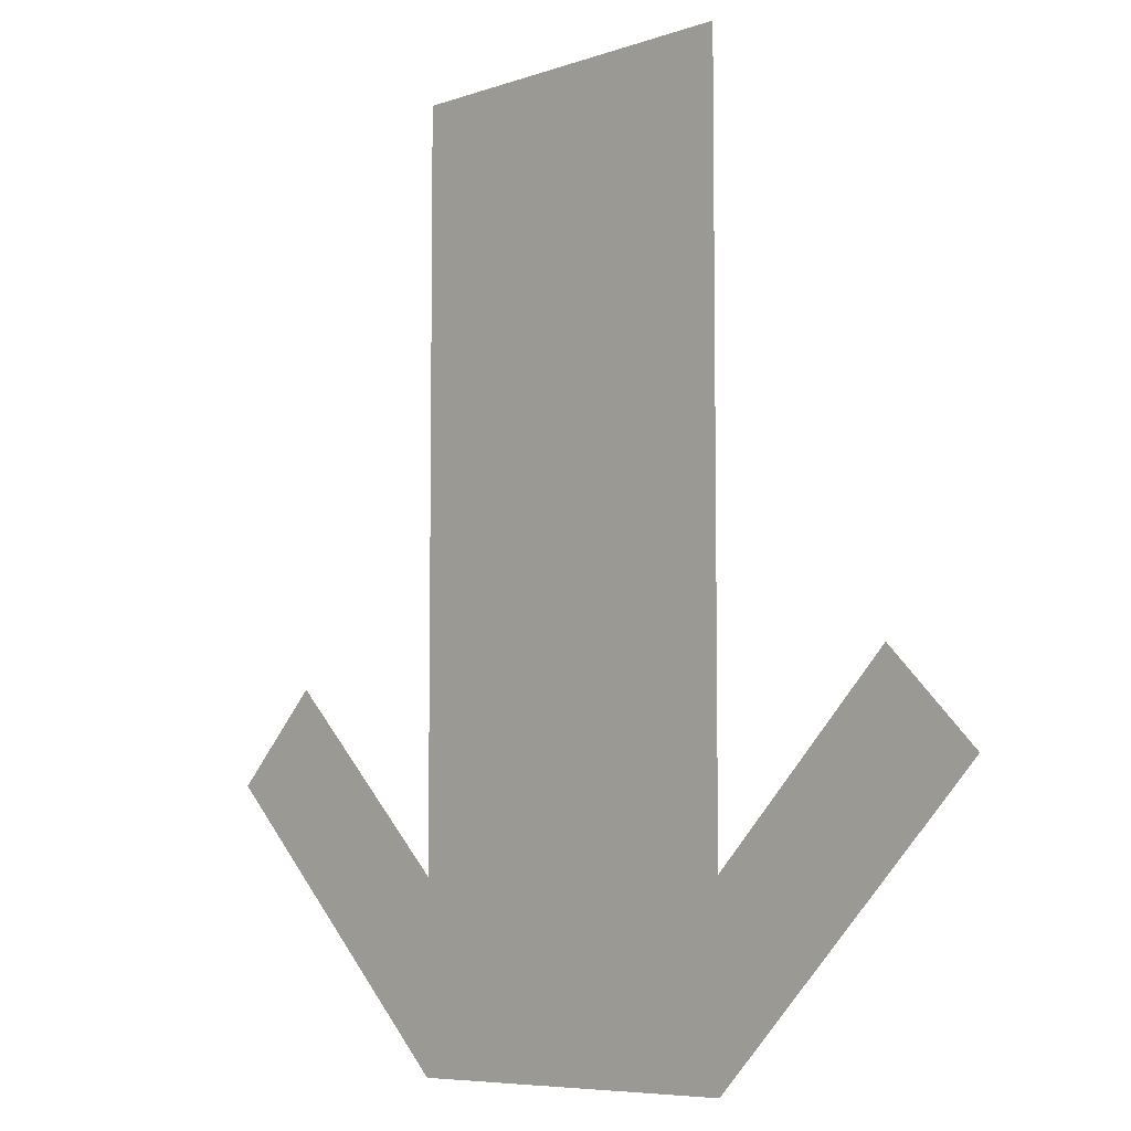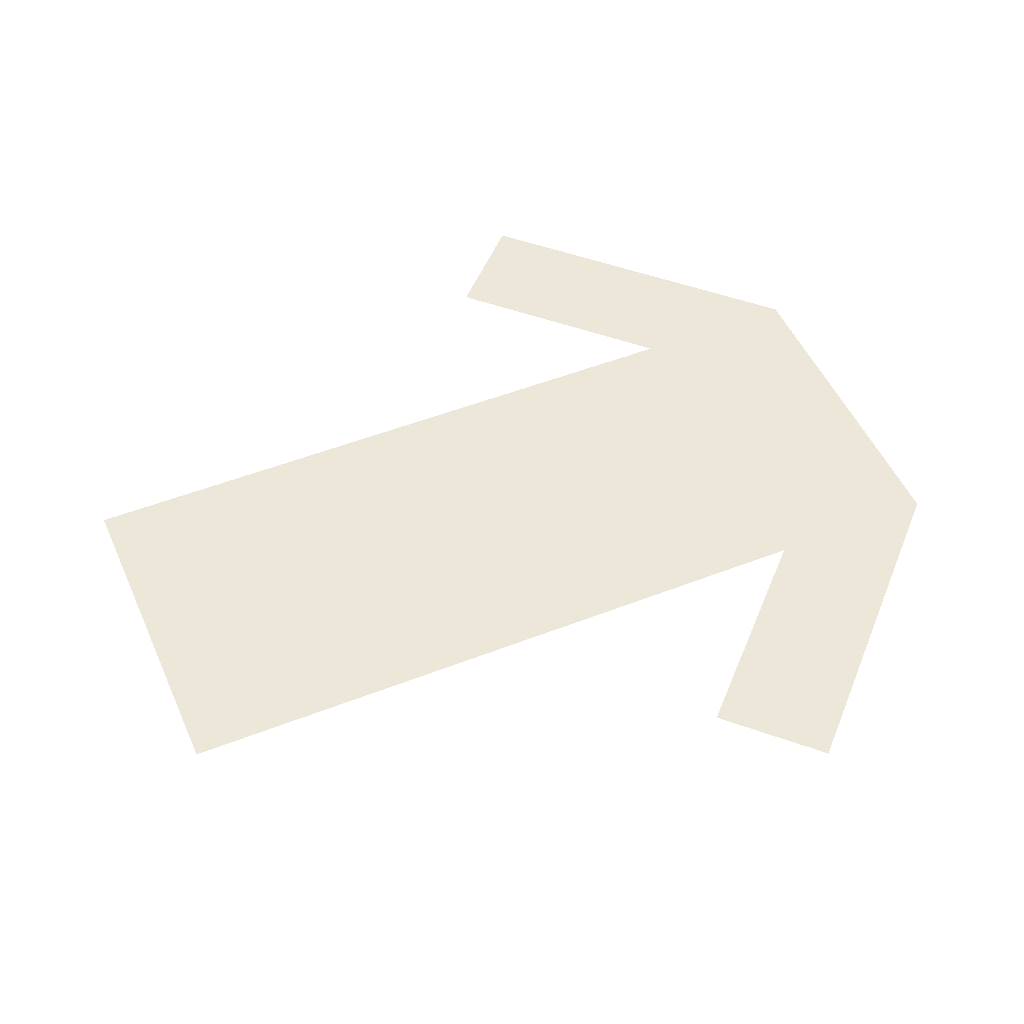
<metadata>
{"format":"obj","ext":"obj","renderer":"f3d","projection":"perspective","resolution":1024,"background":"white","views":[{"elev":-6.7,"azim":-133.9,"up":"+Z"},{"elev":50.0,"azim":66.7,"up":"+Y"}]}
</metadata>
<code>
g default
v -1 0 0
v 1 0 0
v 2.5 0 1.5
v 2 0 2
v 1 0 1
v 1 0 5
v -1 0 5
v -1 0 1
v -2 0 2
v -2.5 0 1.5
v 1.709 0 1
v 2.25 0 1.75
v 1.5 0 1
v 1.75 0 0.75
v 1.392 0 1.045
v 1.5 0 1.5
v 1 0 0.5
v 0.191 0 0.309
v 0 0 0.5
v 0 0 0
v 0.382 0 3.382
v 0 0 5
v 0 0 3
v 1 0 3
v -0.382 0 2.618
v -1 0 3
v 0 0 1
v -0.191 0 0.691
v -1 0 0.5
v -1.591 0 0.865
v -1.75 0 1.25
v -1.75 0 0.75
v -1.75 0 1.441
v -1.5 0 1.5
v -2.25 0 1.75
v 2.069 0 1.258
v 2.125 0 1.125
v 2.375 0 1.625
v 1.98 0 1.375
v 1.73 0 0.875
v 1.676 0 1.506
v 1.75 0 1.5
v 1.75 0 1.75
v 1.446 0 1.272
v 1.446 0 1.022
v 0.5677 0 0.192
v 0.5 0 0
v 1 0 0.25
v 0.5955 0 0.4045
v 0.09549 0 0.1545
v 0.616 0 4.135
v 1 0 4
v 0.5 0 5
v 0.191 0 4.191
v 0.691 0 3.191
v -0.6766 0 3.726
v -0.5 0 4
v -1 0 4
v -0.691 0 2.809
v -0.191 0 2.809
v 0.3629 0 0.8383
v 0.5 0 0.75
v 0.5 0 1
v -0.09549 0 0.8455
v -0.09549 0 0.5955
v -1.3 0 0.4713
v -1.375 0 0.375
v -1 0 0.25
v -1.295 0 0.6825
v -1.67 0 0.8075
v -1.399 0 1.238
v -1.375 0 1.125
v -1.25 0 1.25
v -1.625 0 1.47
v -1.75 0 1.345
v 1.871 0 1.466
v 2.125 0 1.875
v 1.605 0 1
v 1.374 0 0.5254
v 1.25 0 0.5
v 1.375 0 0.375
v 1.22 0 1.011
v 1.25 0 1.25
v 1 0 0.75
v 1.196 0 0.7723
v 1.193 0 0.5493
v 0.5809 0 0.6101
v 0.09549 0 0.4045
v -0.3629 0 0.1617
v -0.5 0 0.25
v -0.5 0 0
v -0.2202 0 4.162
v -0.5 0 5
v 0.191 0 3.191
v 0.6766 0 2.274
v 0.5 0 2
v 1 0 2
v -0.616 0 1.865
v -1 0 2
v -0.5 0 1
v -0.191 0 1.809
v 0.2202 0 1.838
v -0.5677 0 0.808
v -1 0 0.75
v -0.5955 0 0.5955
v -0.5809 0 0.3899
v -1.325 0 0.9073
v -1.67 0 1.057
v -2.012 0 1.168
v -2.125 0 1.375
v -2.125 0 1.125
v -1.88 0 1.688
v -1.75 0 1.75
v -2.125 0 1.875
v -2 0 1.595
v -2.096 0 1.485
v -2.375 0 1.625
v 1.921 0 1.004
v 1.74 0 0.8125
v 1.938 0 0.9375
v 2.097 0 1.191
v 1.899 0 1.066
v 1.595 0 1.26
v 1.473 0 1.011
v 1.625 0 1.25
v 1.713 0 1.503
v 1.561 0 1.264
v 0.2939 0 0.08511
v 0.04775 0 0.07725
v 0.25 0 0
v 0.5339 0 0.096
v 0.3316 0 0.1733
v 0.8298 0 3.588
v 0.8455 0 3.095
v 1 0 3.5
v 0.808 0 4.068
v 0.6535 0 3.663
v -0.3442 0 3.397
v -0.09549 0 2.905
v -0.25 0 3.5
v -0.5883 0 3.863
v -0.4338 0 3.267
v 0.1984 0 0.6721
v -0.04775 0 0.5477
v 0.25 0 0.625
v 0.4315 0 0.7942
v 0.1337 0 0.7169
v -1.521 0 0.5966
v -1.71 0 0.7787
v -1.562 0 0.5625
v -1.337 0 0.4231
v -1.485 0 0.6394
v -1.565 0 1.237
v -1.75 0 1.298
v -1.562 0 1.188
v -1.387 0 1.181
v -1.575 0 1.292
v 2.059 0 1.623
v 2.115 0 1.562
v 2.188 0 1.812
v 1.998 0 1.671
v 1.925 0 1.421
v 1.429 0 0.7521
v 1.552 0 1
v 1.375 0 0.75
v 1.312 0 0.5127
v 1.49 0 0.7627
v 1.354 0 1.258
v 1.473 0 1.386
v 1.375 0 1.375
v 1.235 0 1.131
v 1.333 0 1.142
v 1.095 0 0.5125
v 1.098 0 0.6361
v 1 0 0.375
v 1.096 0 0.3996
v 1.194 0 0.6608
v 0.8009 0 0.5704
v 0.7977 0 0.4523
v 1 0 0.625
v 0.7905 0 0.68
v 0.5882 0 0.5073
v -0.1984 0 0.3279
v 0.04775 0 0.4523
v -0.25 0 0.375
v -0.4315 0 0.2058
v -0.1337 0 0.2831
v -0.1408 0 4.602
v 0.09549 0 4.595
v -0.25 0 5
v -0.3601 0 4.581
v -0.01459 0 4.176
v 0.3442 0 2.603
v 0.09549 0 3.095
v 0.25 0 2.5
v 0.5883 0 2.137
v 0.4338 0 2.733
v -0.8298 0 2.412
v -0.8455 0 2.905
v -1 0 2.5
v -0.808 0 1.932
v -0.6535 0 2.337
v 0.1408 0 1.398
v -0.09549 0 1.405
v 0.25 0 1
v 0.3601 0 1.419
v 0.01459 0 1.824
v -0.2939 0 0.9149
v -0.04775 0 0.9227
v -0.25 0 1
v -0.5339 0 0.904
v -0.3316 0 0.8267
v -0.8009 0 0.4296
v -0.7977 0 0.5477
v -1 0 0.375
v -0.7905 0 0.32
v -0.5882 0 0.4927
v -1.152 0 0.7097
v -1.148 0 0.5912
v -1 0 0.625
v -1.163 0 0.8286
v -1.31 0 0.7949
v -1.895 0 1.217
v -1.71 0 1.154
v -1.938 0 1.312
v -2.068 0 1.272
v -1.841 0 1.113
v -1.69 0 1.604
v -1.562 0 1.485
v -1.625 0 1.625
v -1.815 0 1.719
v -1.752 0 1.579
v -2.186 0 1.615
v -2.125 0 1.673
v -2.312 0 1.688
v -2.235 0 1.555
v -2.048 0 1.54
v 2.273 0 1.379
v 2.312 0 1.312
v 2.438 0 1.562
v 2.222 0 1.441
v 2.172 0 1.506
v 2.312 0 1.688
v 2.024 0 1.316
v 1.875 0 1.128
v 1.845 0 1.188
v 1.72 0 0.9375
v 1.832 0 1.746
v 1.875 0 1.75
v 1.875 0 1.875
v 1.713 0 1.628
v 1.596 0 1.512
v 1.625 0 1.625
v 1.561 0 1.389
v 1.525 0 1.267
v 1.419 0 1.158
v 1.419 0 1.033
v 0.7739 0 0.1059
v 0.75 0 0
v 1 0 0.125
v 0.7839 0 0.221
v 0.7964 0 0.3359
v 0.5816 0 0.2983
v 0.3666 0 0.2617
v 0.3932 0 0.3568
v 0.1432 0 0.2318
v 0.7882 0 4.548
v 1 0 4.5
v 0.75 0 5
v 0.558 0 4.568
v 0.3283 0 4.593
v 0.25 0 5
v 0.4035 0 4.163
v 0.4766 0 3.733
v 0.2865 0 3.786
v 0.5365 0 3.286
v -0.8318 0 4.333
v -0.75 0 4.5
v -1 0 4.5
v -0.8383 0 3.863
v -0.8467 0 3.398
v -1 0 3.5
v -0.6838 0 3.267
v -0.5214 0 3.132
v -0.5365 0 2.714
v -0.2865 0 2.714
v 0.6667 0 0.9159
v 0.75 0 0.875
v 0.75 0 1
v 0.4315 0 0.9192
v 0.199 0 0.9233
v 0.1337 0 0.8419
v 0.06593 0 0.7607
v -0.1432 0 0.7682
v -0.1432 0 0.6432
v -1.154 0 0.2484
v -1.188 0 0.1875
v -1 0 0.125
v -1.15 0 0.3606
v -1.144 0 0.4701
v -1.297 0 0.5769
v -1.45 0 0.685
v -1.443 0 0.7737
v -1.63 0 0.8362
v -1.209 0 1.125
v -1.188 0 1.062
v -1.125 0 1.125
v -1.325 0 1.244
v -1.439 0 1.362
v -1.375 0 1.375
v -1.512 0 1.354
v -1.587 0 1.347
v -1.688 0 1.456
v -1.75 0 1.393
v 1.938 0 1.721
v 2.062 0 1.938
v 1.81 0 1.483
v 1.682 0 1.245
v 1.738 0 1.233
v 1.792 0 1.218
v 1.657 0 1
v 1.194 0 0.2722
v 1.125 0 0.25
v 1.188 0 0.1875
v 1.375 0 0.4502
v 1.554 0 0.6264
v 1.562 0 0.5625
v 1.552 0 0.7002
v 1.551 0 0.7753
v 1.117 0 1.003
v 1.125 0 1.125
v 1 0 0.875
v 1.11 0 0.8806
v 1.103 0 0.7579
v 1.208 0 0.8917
v 1.313 0 1.025
v 1.294 0 0.9084
v 1.097 0 0.2845
v 1.221 0 0.5246
v 1.346 0 0.7641
v 1.319 0 0.7858
v 1.293 0 0.8098
v 0.7829 0 0.7917
v 0.5405 0 0.68
v 0.2978 0 0.5697
v 0.3382 0 0.5073
v 0.3756 0 0.4427
v 0.1432 0 0.3568
v -0.6667 0 0.08408
v -0.75 0 0.125
v -0.75 0 0
v -0.4315 0 0.08085
v -0.199 0 0.07666
v -0.25 0 0
v -0.1337 0 0.1581
v -0.06593 0 0.2393
v -0.5834 0 4.566
v -0.75 0 5
v -0.3601 0 4.081
v -0.1394 0 3.596
v -0.01459 0 3.676
v 0.1145 0 3.751
v 0.2865 0 3.286
v 0.8318 0 1.667
v 0.75 0 1.5
v 1 0 1.5
v 0.8383 0 2.137
v 0.8467 0 2.602
v 1 0 2.5
v 0.6838 0 2.733
v 0.5214 0 2.868
v -0.7882 0 1.452
v -1 0 1.5
v -0.75 0 1
v -0.558 0 1.432
v -0.3283 0 1.407
v -0.4035 0 1.837
v -0.4766 0 2.267
v -0.2865 0 2.214
v 0.5834 0 1.434
v 0.3601 0 1.919
v 0.1394 0 2.404
v 0.01459 0 2.324
v -0.1145 0 2.249
v -0.7739 0 0.8941
v -1 0 0.875
v -0.7839 0 0.779
v -0.7964 0 0.6641
v -0.5816 0 0.7017
v -0.3666 0 0.7383
v -0.3932 0 0.6432
v -0.7829 0 0.2083
v -0.5405 0 0.32
v -0.2978 0 0.4303
v -0.3382 0 0.4927
v -0.3756 0 0.5573
v -1.172 0 0.9473
v -1.35 0 1.016
v -1.528 0 1.086
v -1.498 0 0.9824
v -1.468 0 0.8794
v -1.63 0 0.9612
v -2.245 0 1.328
v -2.312 0 1.438
v -2.312 0 1.312
v -2.068 0 1.147
v -1.894 0 0.9654
v -1.938 0 0.9375
v -1.841 0 0.988
v -1.785 0 1.009
v -1.94 0 1.834
v -1.875 0 1.875
v -2.062 0 1.938
v -2.002 0 1.781
v -2.066 0 1.73
v -2.188 0 1.812
v -1.94 0 1.642
v -1.814 0 1.552
v -1.875 0 1.518
v -2.287 0 1.496
v -2.438 0 1.562
v -2.11 0 1.43
v -1.934 0 1.364
v -1.923 0 1.415
v -1.909 0 1.466
g shirt
f 122 40 118
f 118 40 119
f 45 124 127
f 127 124 123
f 132 50 128
f 128 50 129
f 137 55 133
f 133 55 134
f 60 139 142
f 142 139 138
f 65 144 147
f 147 144 143
f 152 70 148
f 148 70 149
f 75 154 157
f 157 154 153
f 39 159 162
f 162 159 158
f 78 164 167
f 167 164 163
f 172 44 168
f 168 44 169
f 85 174 177
f 177 174 173
f 49 179 182
f 182 179 178
f 88 184 187
f 187 184 183
f 54 189 192
f 192 189 188
f 94 194 197
f 197 194 193
f 202 59 198
f 198 59 199
f 101 204 207
f 207 204 203
f 212 64 208
f 208 64 209
f 105 214 217
f 217 214 213
f 222 69 218
f 218 69 219
f 108 224 227
f 227 224 223
f 232 74 228
f 228 74 229
f 115 234 237
f 237 234 233
f 37 239 121
f 121 239 238
f 241 38 242
f 242 38 243
f 39 246 244
f 244 246 245
f 126 42 248
f 248 42 249
f 43 253 251
f 251 253 252
f 254 44 255
f 255 44 256
f 47 259 131
f 131 259 258
f 261 48 262
f 262 48 175
f 49 265 263
f 263 265 264
f 52 268 136
f 136 268 267
f 270 53 271
f 271 53 272
f 54 275 273
f 273 275 274
f 141 57 277
f 277 57 278
f 58 282 280
f 280 282 281
f 283 59 284
f 284 59 285
f 146 62 287
f 287 62 288
f 63 205 290
f 290 205 291
f 292 64 293
f 293 64 294
f 151 67 296
f 296 67 297
f 68 215 299
f 299 215 300
f 301 69 302
f 302 69 303
f 156 72 305
f 305 72 306
f 73 310 308
f 308 310 309
f 311 74 312
f 312 74 313
f 161 77 315
f 315 77 316
f 317 42 318
f 318 42 125
f 78 321 319
f 319 321 320
f 166 80 322
f 322 80 323
f 81 327 325
f 325 327 326
f 328 40 329
f 329 40 247
f 83 331 171
f 171 331 330
f 333 84 334
f 334 84 180
f 85 337 335
f 335 337 336
f 176 48 338
f 338 48 260
f 80 165 339
f 339 165 340
f 341 45 342
f 342 45 257
f 181 84 343
f 343 84 332
f 344 62 345
f 345 62 145
f 88 348 346
f 346 348 347
f 186 90 349
f 349 90 350
f 91 354 352
f 352 354 353
f 355 50 356
f 356 50 266
f 191 93 357
f 357 93 358
f 359 57 360
f 360 57 140
f 94 363 361
f 361 363 362
f 196 96 364
f 364 96 365
f 97 369 367
f 367 369 368
f 370 55 371
f 371 55 276
f 99 373 201
f 201 373 372
f 375 100 376
f 376 100 210
f 101 379 377
f 377 379 378
f 206 63 380
f 380 63 289
f 381 96 382
f 382 96 195
f 60 286 383
f 383 286 384
f 100 374 211
f 211 374 385
f 387 104 388
f 388 104 220
f 105 391 389
f 389 391 390
f 216 68 392
f 392 68 298
f 393 90 394
f 394 90 185
f 65 295 395
f 395 295 396
f 104 386 221
f 221 386 397
f 398 72 399
f 399 72 155
f 108 402 400
f 400 402 401
f 226 110 403
f 403 110 404
f 111 408 406
f 406 408 407
f 409 70 410
f 410 70 304
f 113 412 231
f 231 412 411
f 414 114 415
f 415 114 416
f 115 419 417
f 417 419 418
f 236 117 420
f 420 117 421
f 422 110 423
f 423 110 225
f 75 314 424
f 424 314 425
f 14 120 119
f 119 120 118
f 120 37 118
f 118 37 121
f 36 122 121
f 121 122 118
f 124 13 123
f 123 13 125
f 42 126 125
f 125 126 123
f 126 41 123
f 123 41 127
f 20 130 129
f 129 130 128
f 130 47 128
f 128 47 131
f 46 132 131
f 131 132 128
f 24 135 134
f 134 135 133
f 135 52 133
f 133 52 136
f 51 137 136
f 136 137 133
f 139 23 138
f 138 23 140
f 57 141 140
f 140 141 138
f 141 56 138
f 138 56 142
f 144 19 143
f 143 19 145
f 62 146 145
f 145 146 143
f 146 61 143
f 143 61 147
f 32 150 149
f 149 150 148
f 67 151 150
f 150 151 148
f 151 66 148
f 148 66 152
f 154 31 153
f 153 31 155
f 72 156 155
f 155 156 153
f 156 71 153
f 153 71 157
f 159 12 158
f 158 12 160
f 77 161 160
f 160 161 158
f 161 76 158
f 158 76 162
f 164 13 163
f 163 13 165
f 80 166 165
f 165 166 163
f 166 79 163
f 163 79 167
f 16 170 169
f 169 170 168
f 170 83 168
f 168 83 171
f 82 172 171
f 171 172 168
f 174 17 173
f 173 17 175
f 48 176 175
f 175 176 173
f 176 86 173
f 173 86 177
f 179 17 178
f 178 17 180
f 84 181 180
f 180 181 178
f 181 87 178
f 178 87 182
f 184 19 183
f 183 19 185
f 90 186 185
f 185 186 183
f 186 89 183
f 183 89 187
f 189 22 188
f 188 22 190
f 93 191 190
f 190 191 188
f 191 92 188
f 188 92 192
f 194 23 193
f 193 23 195
f 96 196 195
f 195 196 193
f 196 95 193
f 193 95 197
f 26 200 199
f 199 200 198
f 200 99 198
f 198 99 201
f 98 202 201
f 201 202 198
f 204 27 203
f 203 27 205
f 63 206 205
f 205 206 203
f 206 102 203
f 203 102 207
f 27 210 209
f 209 210 208
f 210 100 208
f 208 100 211
f 103 212 211
f 211 212 208
f 214 29 213
f 213 29 215
f 68 216 215
f 215 216 213
f 216 106 213
f 213 106 217
f 29 220 219
f 219 220 218
f 220 104 218
f 218 104 221
f 107 222 221
f 221 222 218
f 224 31 223
f 223 31 225
f 110 226 225
f 225 226 223
f 226 109 223
f 223 109 227
f 34 230 229
f 229 230 228
f 230 113 228
f 228 113 231
f 112 232 231
f 231 232 228
f 234 35 233
f 233 35 235
f 117 236 235
f 235 236 233
f 236 116 233
f 233 116 237
f 239 3 238
f 238 3 240
f 38 241 240
f 240 241 238
f 241 36 238
f 238 36 121
f 12 159 243
f 243 159 242
f 159 39 242
f 242 39 244
f 36 241 244
f 244 241 242
f 246 11 245
f 245 11 247
f 40 122 247
f 247 122 245
f 122 36 245
f 245 36 244
f 4 250 249
f 249 250 248
f 250 43 248
f 248 43 251
f 41 126 251
f 251 126 248
f 253 16 252
f 252 16 169
f 44 254 169
f 169 254 252
f 254 41 252
f 252 41 251
f 15 257 256
f 256 257 255
f 257 45 255
f 255 45 127
f 41 254 127
f 127 254 255
f 259 2 258
f 258 2 260
f 48 261 260
f 260 261 258
f 261 46 258
f 258 46 131
f 17 179 175
f 175 179 262
f 179 49 262
f 262 49 263
f 46 261 263
f 263 261 262
f 265 18 264
f 264 18 266
f 50 132 266
f 266 132 264
f 132 46 264
f 264 46 263
f 268 6 267
f 267 6 269
f 53 270 269
f 269 270 267
f 270 51 267
f 267 51 136
f 22 189 272
f 272 189 271
f 189 54 271
f 271 54 273
f 51 270 273
f 273 270 271
f 275 21 274
f 274 21 276
f 55 137 276
f 276 137 274
f 137 51 274
f 274 51 273
f 7 279 278
f 278 279 277
f 279 58 277
f 277 58 280
f 56 141 280
f 280 141 277
f 282 26 281
f 281 26 199
f 59 283 199
f 199 283 281
f 283 56 281
f 281 56 280
f 25 286 285
f 285 286 284
f 286 60 284
f 284 60 142
f 56 283 142
f 142 283 284
f 5 289 288
f 288 289 287
f 289 63 287
f 287 63 290
f 61 146 290
f 290 146 287
f 205 27 291
f 291 27 209
f 64 292 209
f 209 292 291
f 292 61 291
f 291 61 290
f 28 295 294
f 294 295 293
f 295 65 293
f 293 65 147
f 61 292 147
f 147 292 293
f 1 298 297
f 297 298 296
f 298 68 296
f 296 68 299
f 66 151 299
f 299 151 296
f 215 29 300
f 300 29 219
f 69 301 219
f 219 301 300
f 301 66 300
f 300 66 299
f 30 304 303
f 303 304 302
f 70 152 304
f 304 152 302
f 66 301 152
f 152 301 302
f 8 307 306
f 306 307 305
f 307 73 305
f 305 73 308
f 71 156 308
f 308 156 305
f 310 34 309
f 309 34 229
f 74 311 229
f 229 311 309
f 311 71 309
f 309 71 308
f 33 314 313
f 313 314 312
f 314 75 312
f 312 75 157
f 71 311 157
f 157 311 312
f 4 249 316
f 316 249 315
f 42 317 249
f 249 317 315
f 317 76 315
f 315 76 161
f 13 164 125
f 125 164 318
f 164 78 318
f 318 78 319
f 76 317 319
f 319 317 318
f 321 11 320
f 320 11 246
f 246 39 320
f 320 39 162
f 162 76 320
f 320 76 319
f 2 324 323
f 323 324 322
f 324 81 322
f 322 81 325
f 79 166 325
f 325 166 322
f 327 14 326
f 326 14 119
f 40 328 119
f 119 328 326
f 328 79 326
f 326 79 325
f 11 321 247
f 247 321 329
f 321 78 329
f 329 78 167
f 79 328 167
f 167 328 329
f 331 5 330
f 330 5 332
f 84 333 332
f 332 333 330
f 333 82 330
f 330 82 171
f 17 174 180
f 180 174 334
f 174 85 334
f 334 85 335
f 82 333 335
f 335 333 334
f 337 15 336
f 336 15 256
f 44 172 256
f 256 172 336
f 172 82 336
f 336 82 335
f 2 323 260
f 260 323 338
f 323 80 338
f 338 80 339
f 86 176 339
f 339 176 338
f 13 124 165
f 165 124 340
f 45 341 124
f 124 341 340
f 341 86 340
f 340 86 339
f 15 337 257
f 257 337 342
f 337 85 342
f 342 85 177
f 86 341 177
f 177 341 342
f 5 288 332
f 332 288 343
f 288 62 343
f 343 62 344
f 87 181 344
f 344 181 343
f 19 184 145
f 145 184 345
f 184 88 345
f 345 88 346
f 87 344 346
f 346 344 345
f 348 18 347
f 347 18 265
f 265 49 347
f 347 49 182
f 87 346 182
f 182 346 347
f 1 351 350
f 350 351 349
f 351 91 349
f 349 91 352
f 89 186 352
f 352 186 349
f 354 20 353
f 353 20 129
f 50 355 129
f 129 355 353
f 355 89 353
f 353 89 352
f 18 348 266
f 266 348 356
f 348 88 356
f 356 88 187
f 89 355 187
f 187 355 356
f 7 278 358
f 358 278 357
f 278 57 357
f 357 57 359
f 92 191 359
f 359 191 357
f 23 194 140
f 140 194 360
f 194 94 360
f 360 94 361
f 92 359 361
f 361 359 360
f 363 21 362
f 362 21 275
f 275 54 362
f 362 54 192
f 92 361 192
f 192 361 362
f 5 366 365
f 365 366 364
f 366 97 364
f 364 97 367
f 95 196 367
f 367 196 364
f 369 24 368
f 368 24 134
f 55 370 134
f 134 370 368
f 370 95 368
f 368 95 367
f 21 363 276
f 276 363 371
f 363 94 371
f 371 94 197
f 95 370 197
f 197 370 371
f 373 8 372
f 372 8 374
f 100 375 374
f 374 375 372
f 375 98 372
f 372 98 201
f 27 204 210
f 210 204 376
f 204 101 376
f 376 101 377
f 98 375 377
f 377 375 376
f 379 25 378
f 378 25 285
f 59 202 285
f 285 202 378
f 202 98 378
f 378 98 377
f 5 365 289
f 289 365 380
f 365 96 380
f 380 96 381
f 102 206 381
f 381 206 380
f 23 139 195
f 195 139 382
f 139 60 382
f 382 60 383
f 102 381 383
f 383 381 382
f 286 25 384
f 384 25 379
f 379 101 384
f 384 101 207
f 102 383 207
f 207 383 384
f 374 8 385
f 385 8 386
f 104 387 386
f 386 387 385
f 387 103 385
f 385 103 211
f 29 214 220
f 220 214 388
f 214 105 388
f 388 105 389
f 103 387 389
f 389 387 388
f 391 28 390
f 390 28 294
f 64 212 294
f 294 212 390
f 212 103 390
f 390 103 389
f 1 350 298
f 298 350 392
f 350 90 392
f 392 90 393
f 106 216 393
f 393 216 392
f 19 144 185
f 185 144 394
f 144 65 394
f 394 65 395
f 106 393 395
f 395 393 394
f 295 28 396
f 396 28 391
f 391 105 396
f 396 105 217
f 106 395 217
f 217 395 396
f 386 8 397
f 397 8 306
f 72 398 306
f 306 398 397
f 398 107 397
f 397 107 221
f 31 224 155
f 155 224 399
f 224 108 399
f 399 108 400
f 107 398 400
f 400 398 399
f 402 30 401
f 401 30 303
f 69 222 303
f 303 222 401
f 222 107 401
f 401 107 400
f 10 405 404
f 404 405 403
f 405 111 403
f 403 111 406
f 109 226 406
f 406 226 403
f 408 32 407
f 407 32 149
f 70 409 149
f 149 409 407
f 409 109 407
f 407 109 406
f 30 402 304
f 304 402 410
f 402 108 410
f 410 108 227
f 109 409 227
f 227 409 410
f 412 9 411
f 411 9 413
f 114 414 413
f 413 414 411
f 414 112 411
f 411 112 231
f 35 234 416
f 416 234 415
f 234 115 415
f 415 115 417
f 112 414 417
f 417 414 415
f 419 33 418
f 418 33 313
f 74 232 313
f 313 232 418
f 232 112 418
f 418 112 417
f 10 404 421
f 421 404 420
f 404 110 420
f 420 110 422
f 116 236 422
f 422 236 420
f 31 154 225
f 225 154 423
f 154 75 423
f 423 75 424
f 116 422 424
f 424 422 423
f 314 33 425
f 425 33 419
f 419 115 425
f 425 115 237
f 116 424 237
f 237 424 425

</code>
